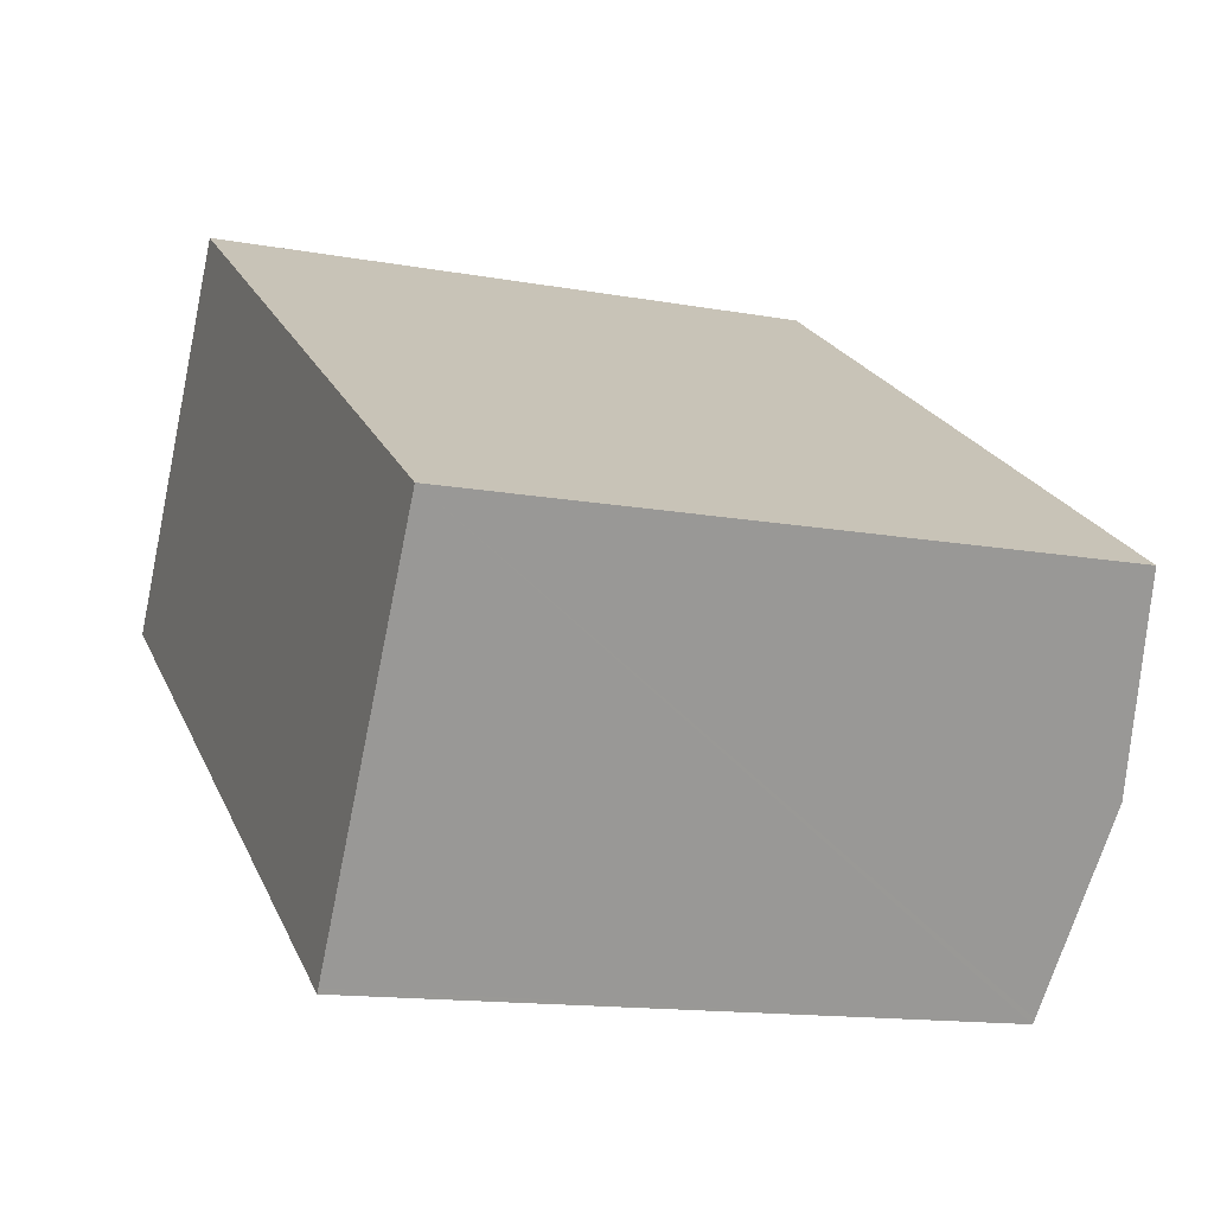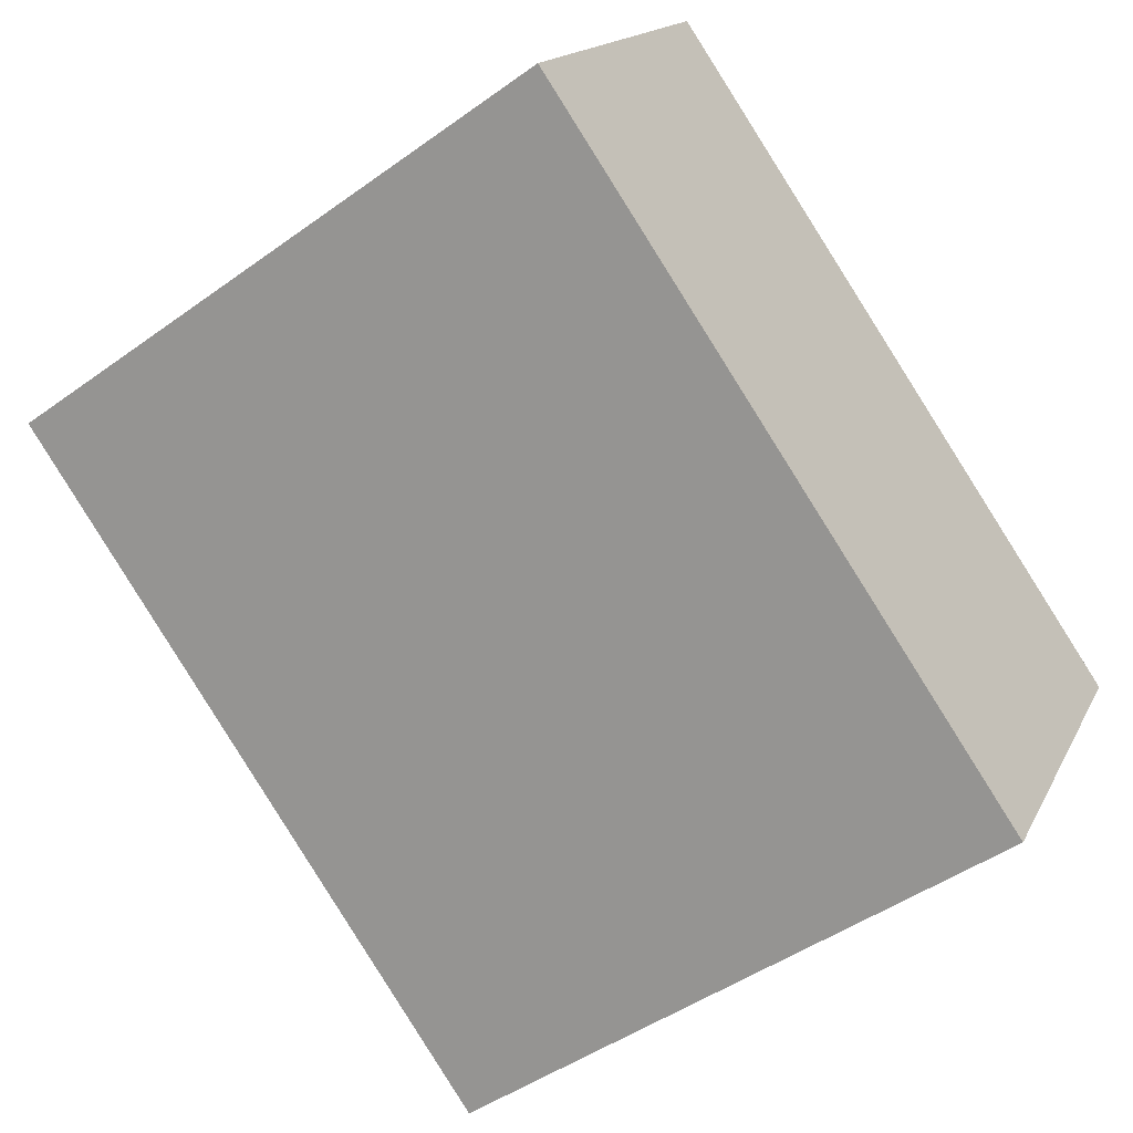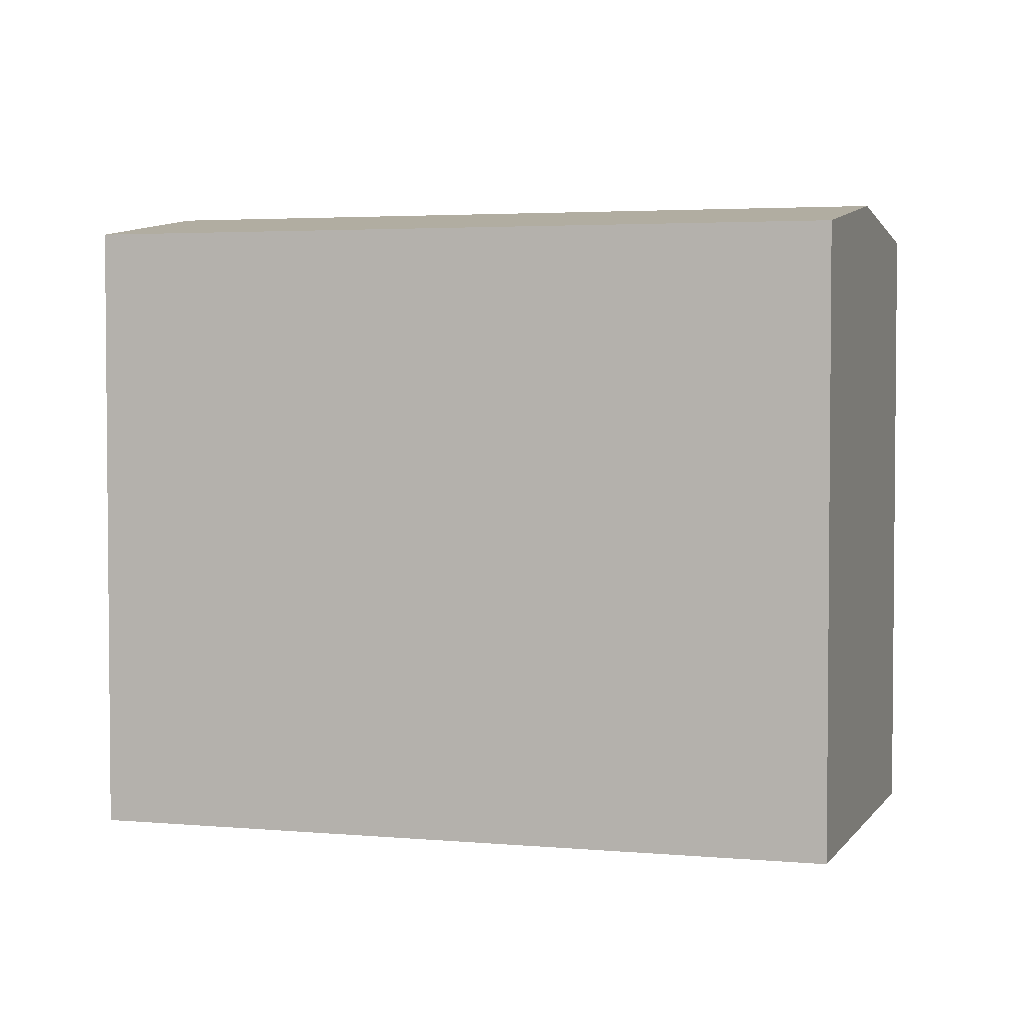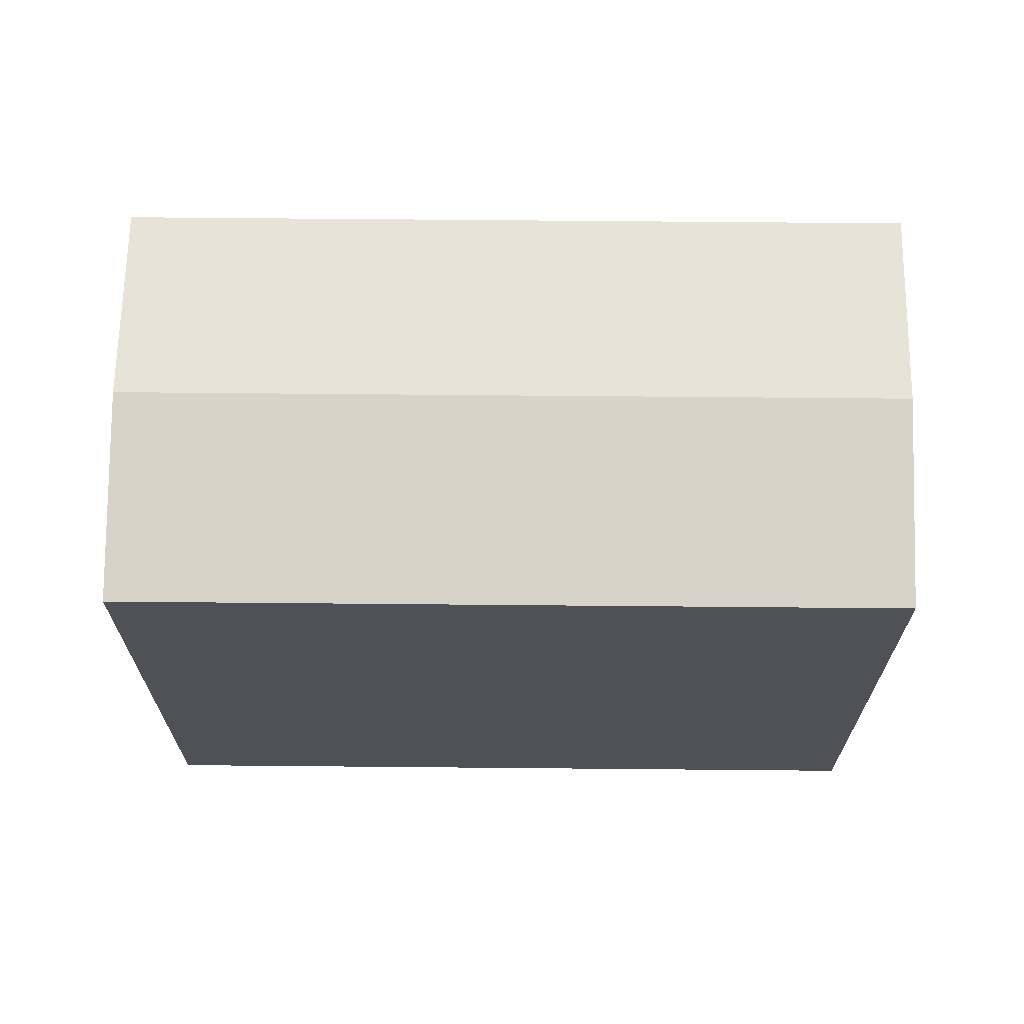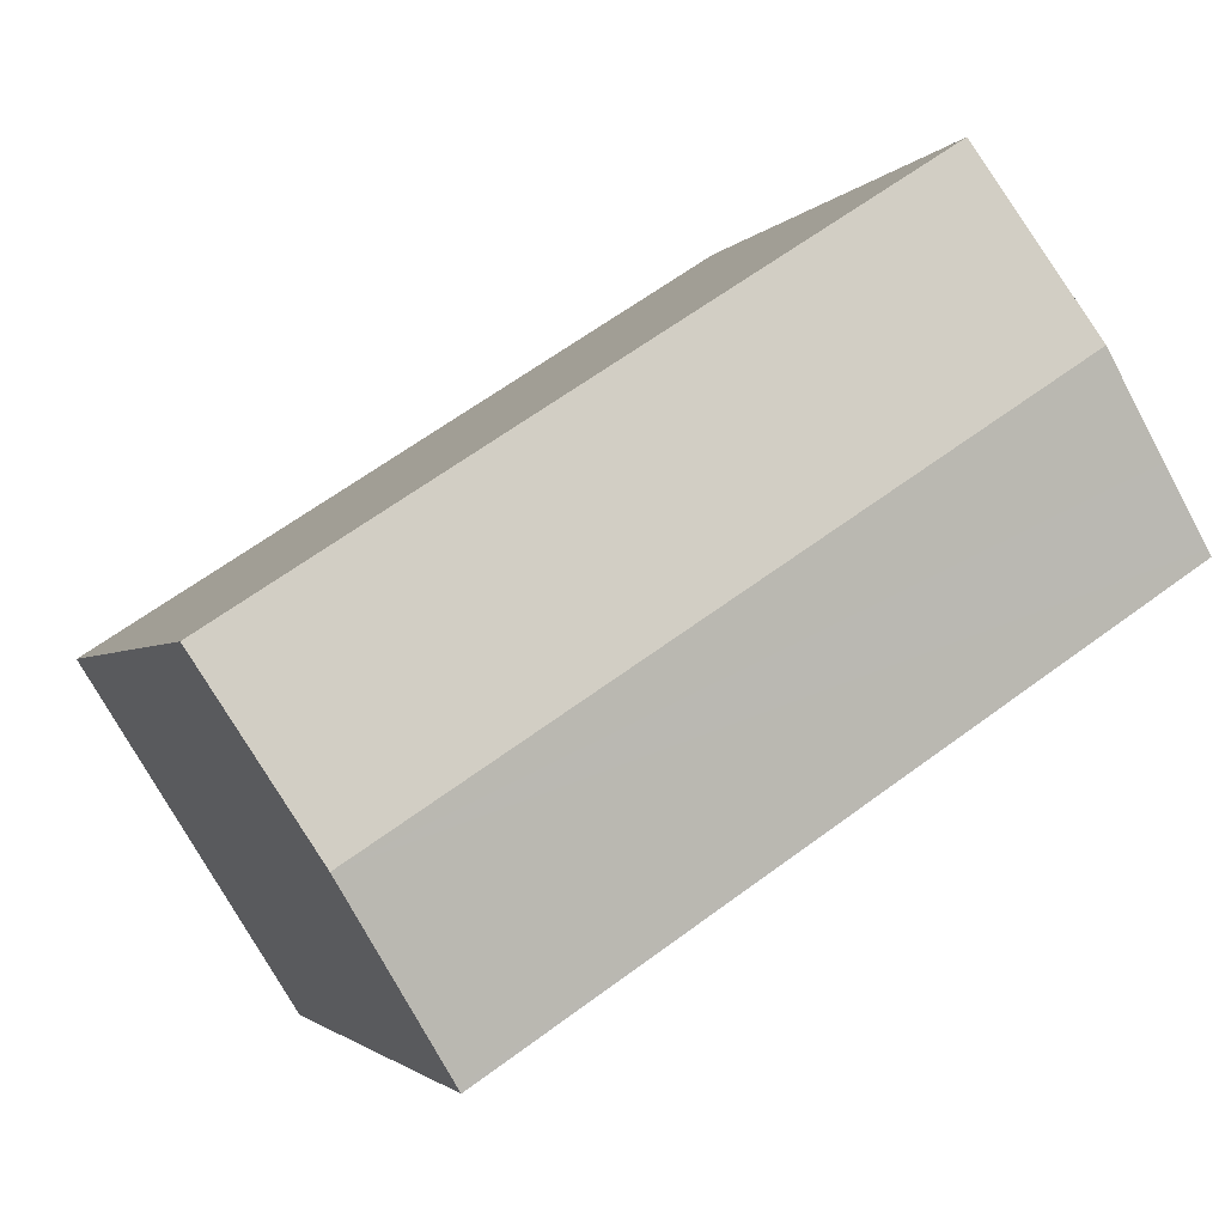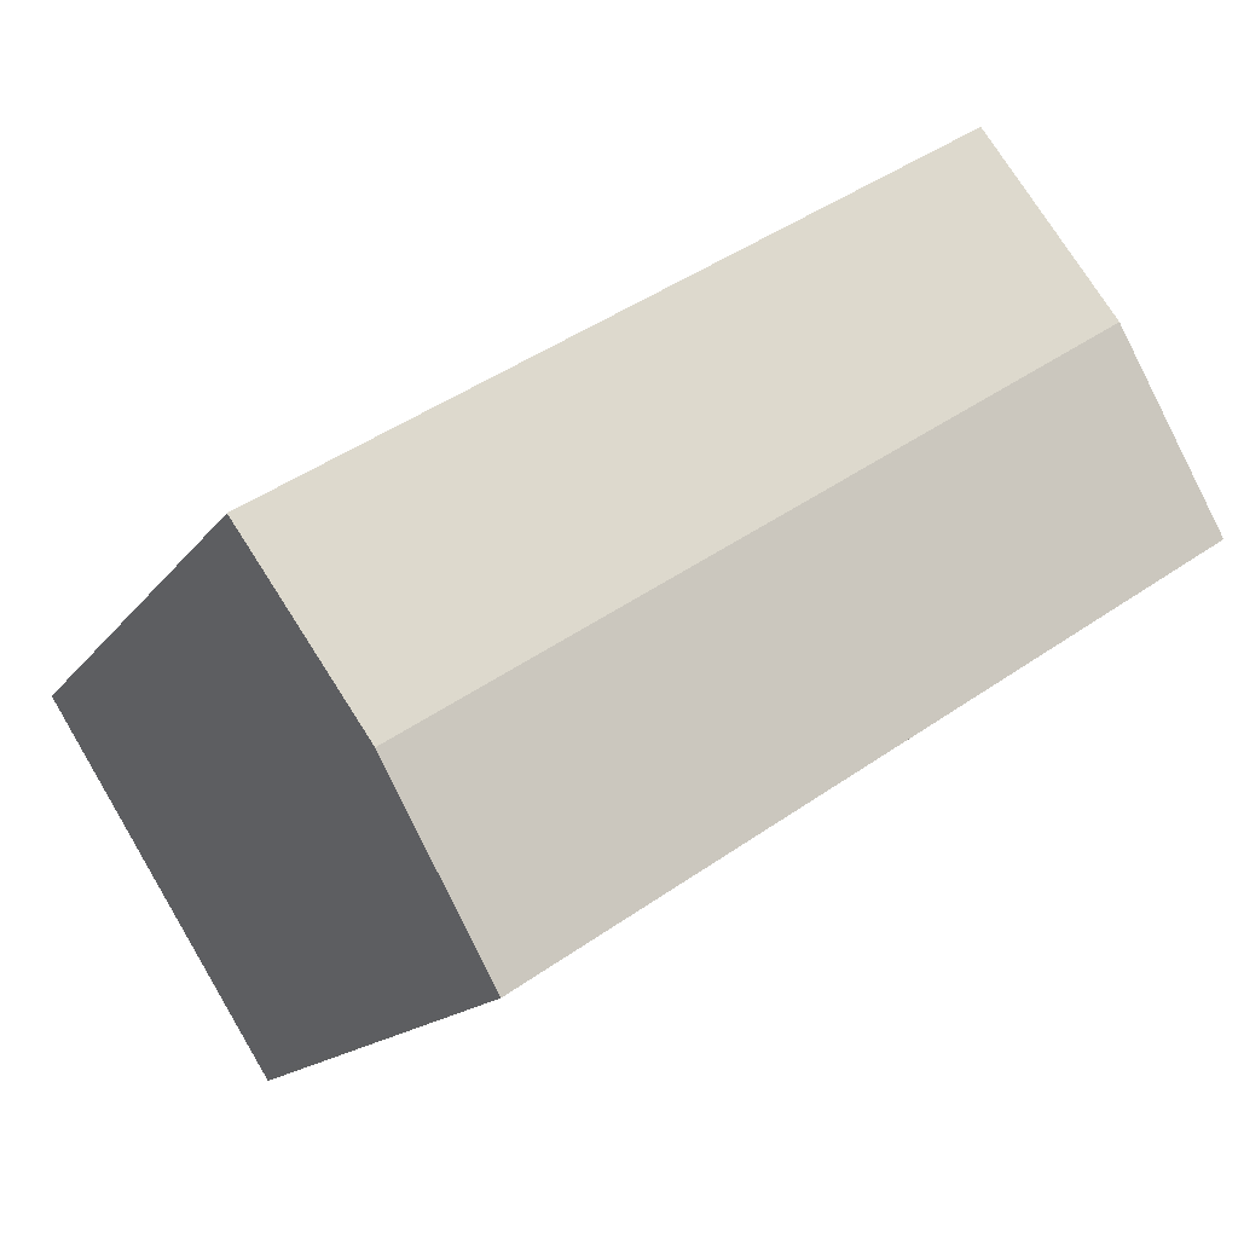
<metadata>
{"format":"obj","ext":"obj","renderer":"f3d","projection":"perspective","resolution":1024,"background":"white","views":[{"elev":-13.9,"azim":67.9,"up":"+Z"},{"elev":-46.5,"azim":-50.6,"up":"+Z"},{"elev":3.3,"azim":50.3,"up":"+Y"},{"elev":69.5,"azim":33.6,"up":"+Y"},{"elev":-2.2,"azim":162.4,"up":"+Z"},{"elev":-15.0,"azim":157.6,"up":"+Z"}]}
</metadata>
<code>
v  0 18.31 1.121e-15
v  10.73 18.31 -6.992
v  8.558 18.31 -5.576
v  19.19 18.34 -12.32
v  19.11 18.31 -12.45
v  0.12 18.34 0.184
v  22.31 19.13 -7.377
v  1.484 18.68 2.277
v  3.273 19.13 5.024
v  6.546 18.31 10.05
v  24.91 18.31 -1.913
v  25.51 18.31 -2.305
v  0 0 0
v  3.273 -3.076e-16 5.024
v  6.546 -6.153e-16 10.05
v  0.12 -1.127e-17 0.184
v  1.484 -1.394e-16 2.277
v  24.91 1.171e-16 -1.913
v  25.51 1.411e-16 -2.305
v  19.19 7.542e-16 -12.32
v  19.11 7.623e-16 -12.45
v  22.31 4.517e-16 -7.377
v  8.558 3.414e-16 -5.576
v  10.73 4.281e-16 -6.992
g defaultobject
f 1 2 3
f 2 4 5
f 4 2 1
f 4 1 6
f 4 6 7
f 7 6 8
f 7 8 9
f 10 7 9
f 7 10 11
f 7 11 12
f 13 6 1
f 6 13 8
f 8 13 9
f 9 13 10
f 10 13 14
f 10 14 15
f 14 13 16
f 14 16 17
f 15 11 10
f 11 15 18
f 11 18 12
f 12 18 19
f 19 7 12
f 7 19 4
f 4 19 5
f 5 19 20
f 5 20 21
f 20 19 22
f 21 2 5
f 2 21 3
f 3 21 1
f 1 21 13
f 13 21 23
f 23 21 24
f 20 24 21
f 24 20 22
f 24 22 19
f 24 19 18
f 24 18 15
f 24 15 23
f 23 15 17
f 17 15 14
f 23 16 13
f 16 23 17

</code>
